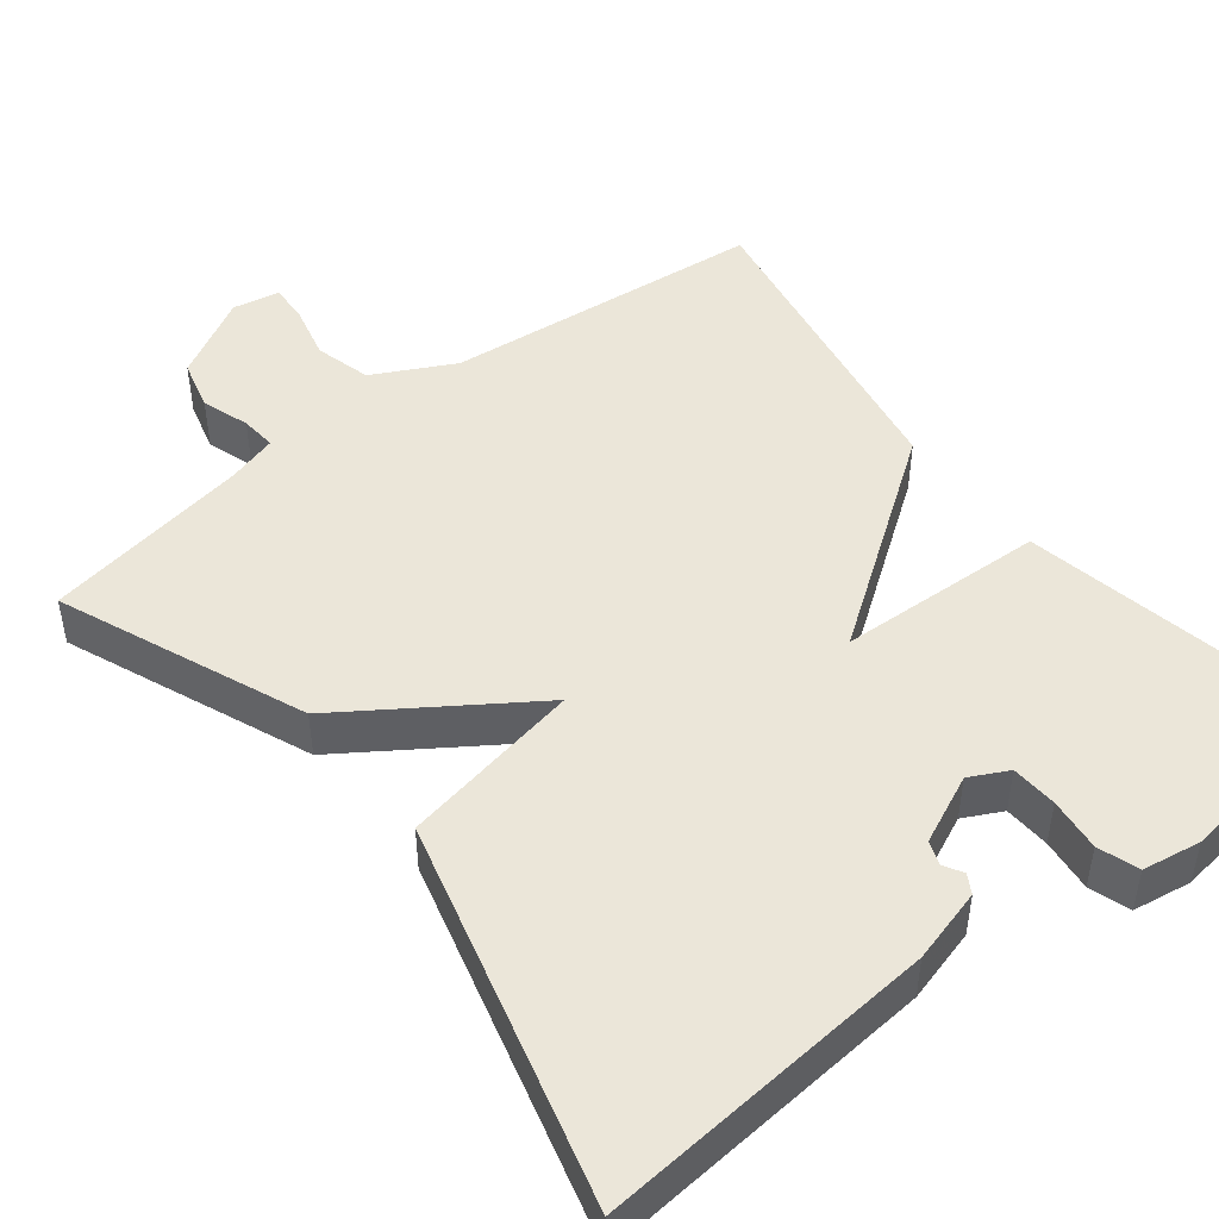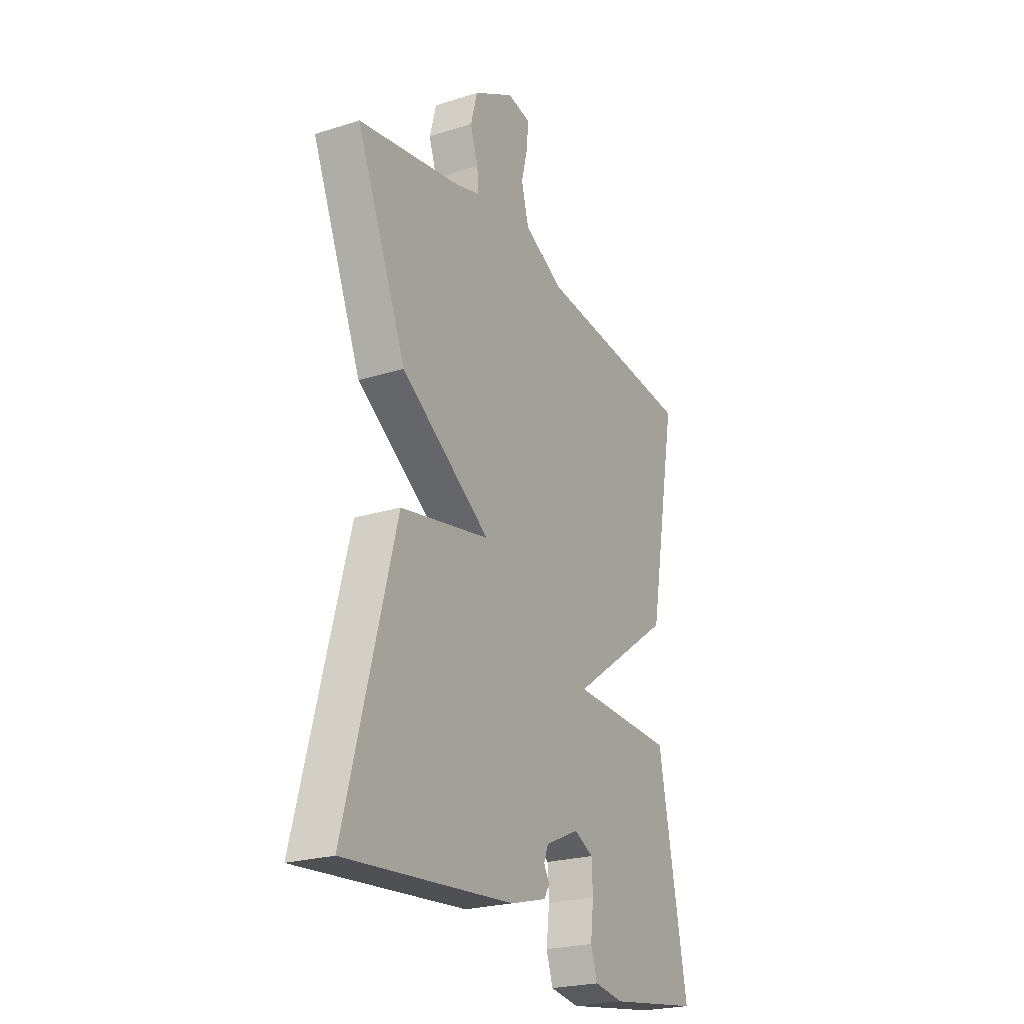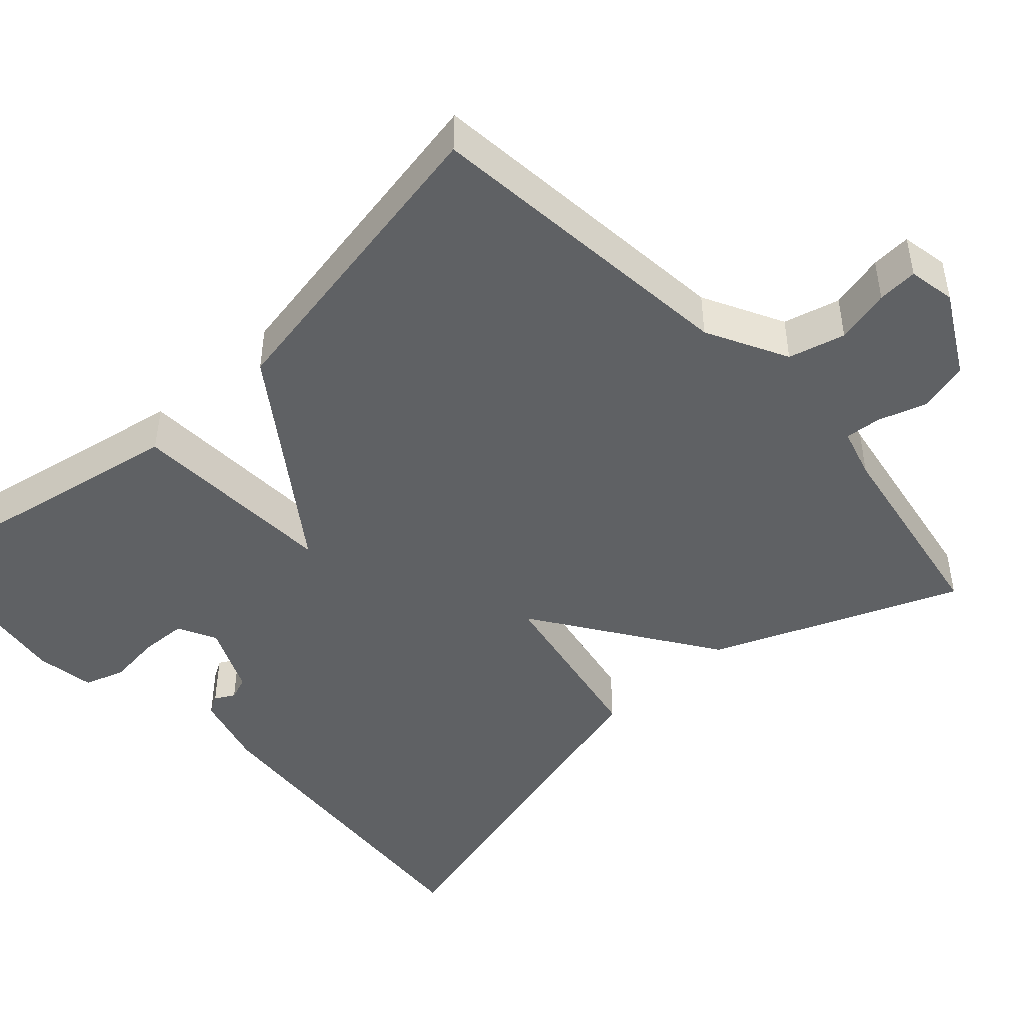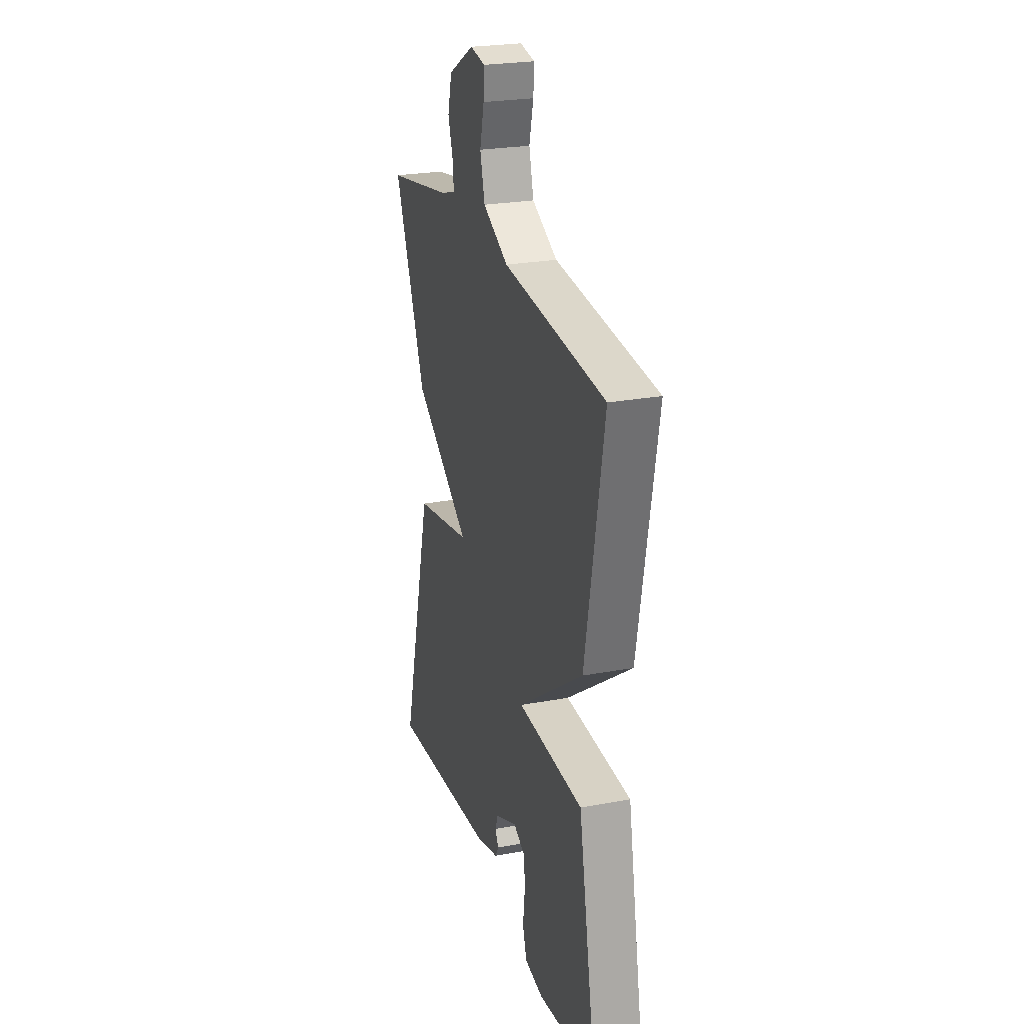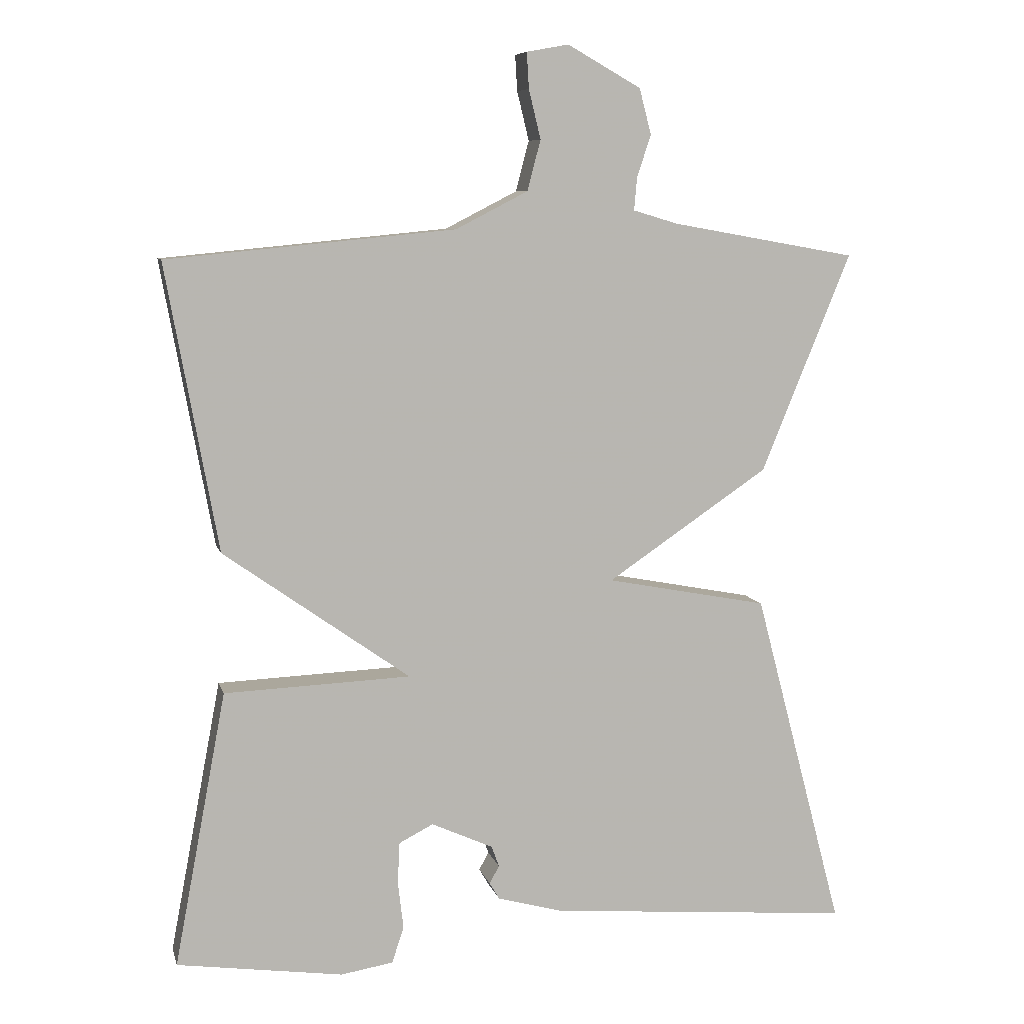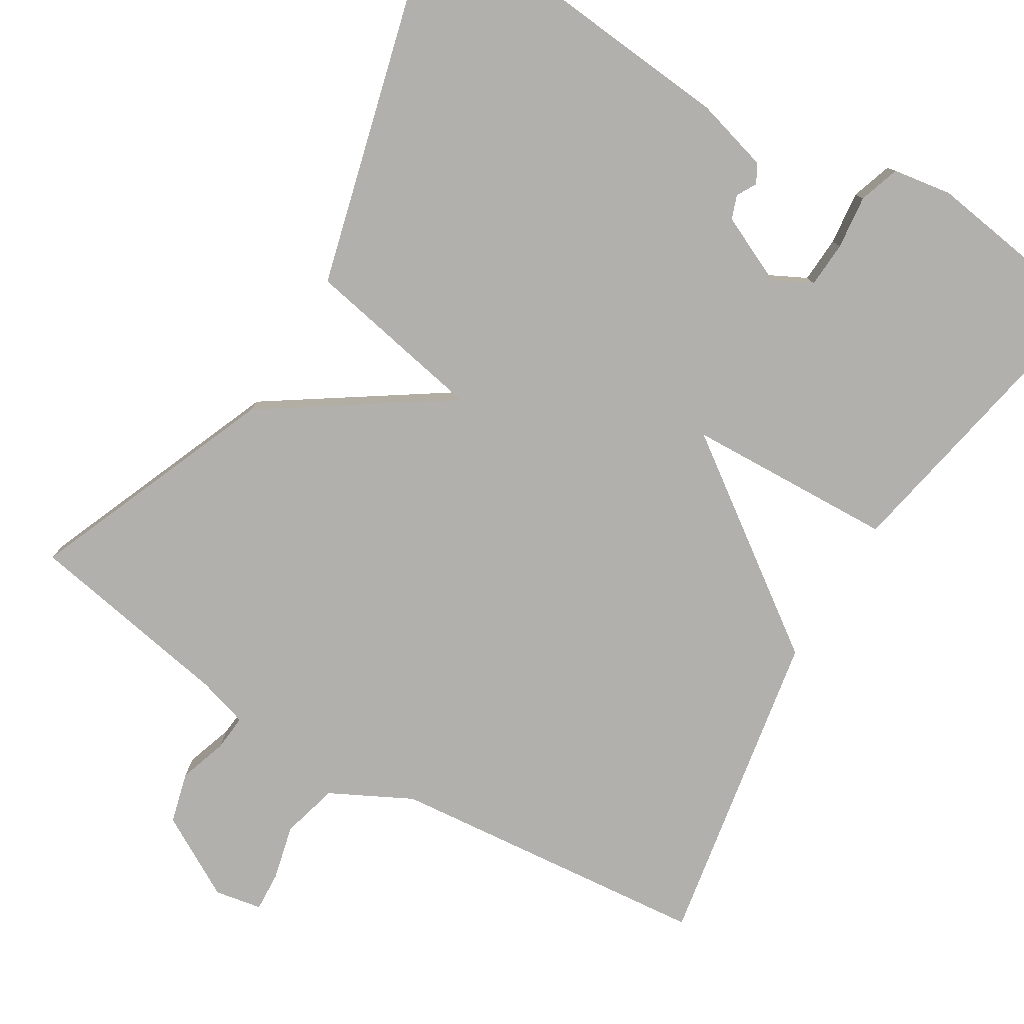
<metadata>
{"format":"obj","ext":"obj","renderer":"f3d","projection":"perspective","resolution":1024,"background":"white","views":[{"elev":47.4,"azim":141.9,"up":"+Y"},{"elev":-23.6,"azim":117.9,"up":"+Z"},{"elev":-46.4,"azim":-47.3,"up":"+Y"},{"elev":24.8,"azim":-107.0,"up":"+Z"},{"elev":8.0,"azim":-13.4,"up":"+Z"},{"elev":-78.6,"azim":148.7,"up":"+Y"}]}
</metadata>
<code>
v 0.5 0.07 0.5
v 0.372 0.07 0.187
v 0.141 0.07 0.031
v 0.372 0.07 -0.013
v 0.5 0.07 -0.5
v 0.066 0.07 -0.463
v -0.028 0.07 -0.437
v -0.042 0.07 -0.413
v -0.028 0.07 -0.388
v -0.039 0.07 -0.358
v -0.127 0.07 -0.318
v -0.176 0.07 -0.343
v -0.179 0.07 -0.402
v -0.171 0.07 -0.47
v -0.188 0.07 -0.522
v -0.263 0.07 -0.534
v -0.5 0.07 -0.5
v -0.426 0.07 -0.108
v -0.16 0.07 -0.097
v -0.426 0.07 0.092
v -0.5 0.07 0.5
v -0.089 0.07 0.54
v 0.014 0.07 0.593
v 0.033 0.07 0.665
v 0.016 0.07 0.735
v 0.013 0.07 0.786
v 0.073 0.07 0.797
v 0.178 0.07 0.738
v 0.195 0.07 0.673
v 0.175 0.07 0.612
v 0.171 0.07 0.566
v 0.235 0.07 0.547
v 0.5 0 0.5
v 0.372 0 0.187
v 0.141 0 0.031
v 0.372 0 -0.013
v 0.5 0 -0.5
v 0.066 0 -0.463
v -0.028 0 -0.437
v -0.042 0 -0.413
v -0.028 0 -0.388
v -0.039 0 -0.358
v -0.127 0 -0.318
v -0.176 0 -0.343
v -0.179 0 -0.402
v -0.171 0 -0.47
v -0.188 0 -0.522
v -0.263 0 -0.534
v -0.5 0 -0.5
v -0.426 0 -0.108
v -0.16 0 -0.097
v -0.426 0 0.092
v -0.5 0 0.5
v -0.089 0 0.54
v 0.014 0 0.593
v 0.033 0 0.665
v 0.016 0 0.735
v 0.013 0 0.786
v 0.073 0 0.797
v 0.178 0 0.738
v 0.195 0 0.673
v 0.175 0 0.612
v 0.171 0 0.566
v 0.235 0 0.547
f 28 29 30
f 27 28 30
f 26 27 30
f 25 26 30
f 24 25 30
f 23 24 30 31
f 22 23 31 32
f 1 2 3
f 32 1 3
f 22 32 3
f 21 22 3
f 20 21 3
f 19 20 3
f 16 17 18
f 15 16 18
f 14 15 18
f 13 14 18
f 12 13 18
f 11 12 18 19
f 7 8 9
f 6 7 9
f 5 6 9
f 4 5 9
f 4 9 10
f 10 11 19
f 4 10 19
f 3 4 19
f 62 61 60
f 62 60 59
f 62 59 58
f 62 58 57
f 62 57 56
f 63 62 56 55
f 64 63 55 54
f 35 34 33
f 35 33 64
f 35 64 54
f 35 54 53
f 35 53 52
f 35 52 51
f 50 49 48
f 50 48 47
f 50 47 46
f 50 46 45
f 50 45 44
f 51 50 44 43
f 41 40 39
f 41 39 38
f 41 38 37
f 41 37 36
f 42 41 36
f 51 43 42
f 51 42 36
f 51 36 35
f 1 33 34 2
f 2 34 35 3
f 3 35 36 4
f 4 36 37 5
f 5 37 38 6
f 6 38 39 7
f 7 39 40 8
f 8 40 41 9
f 9 41 42 10
f 10 42 43 11
f 11 43 44 12
f 12 44 45 13
f 13 45 46 14
f 14 46 47 15
f 15 47 48 16
f 16 48 49 17
f 17 49 50 18
f 18 50 51 19
f 19 51 52 20
f 20 52 53 21
f 21 53 54 22
f 22 54 55 23
f 23 55 56 24
f 24 56 57 25
f 25 57 58 26
f 26 58 59 27
f 27 59 60 28
f 28 60 61 29
f 29 61 62 30
f 30 62 63 31
f 31 63 64 32
f 32 64 33 1

</code>
